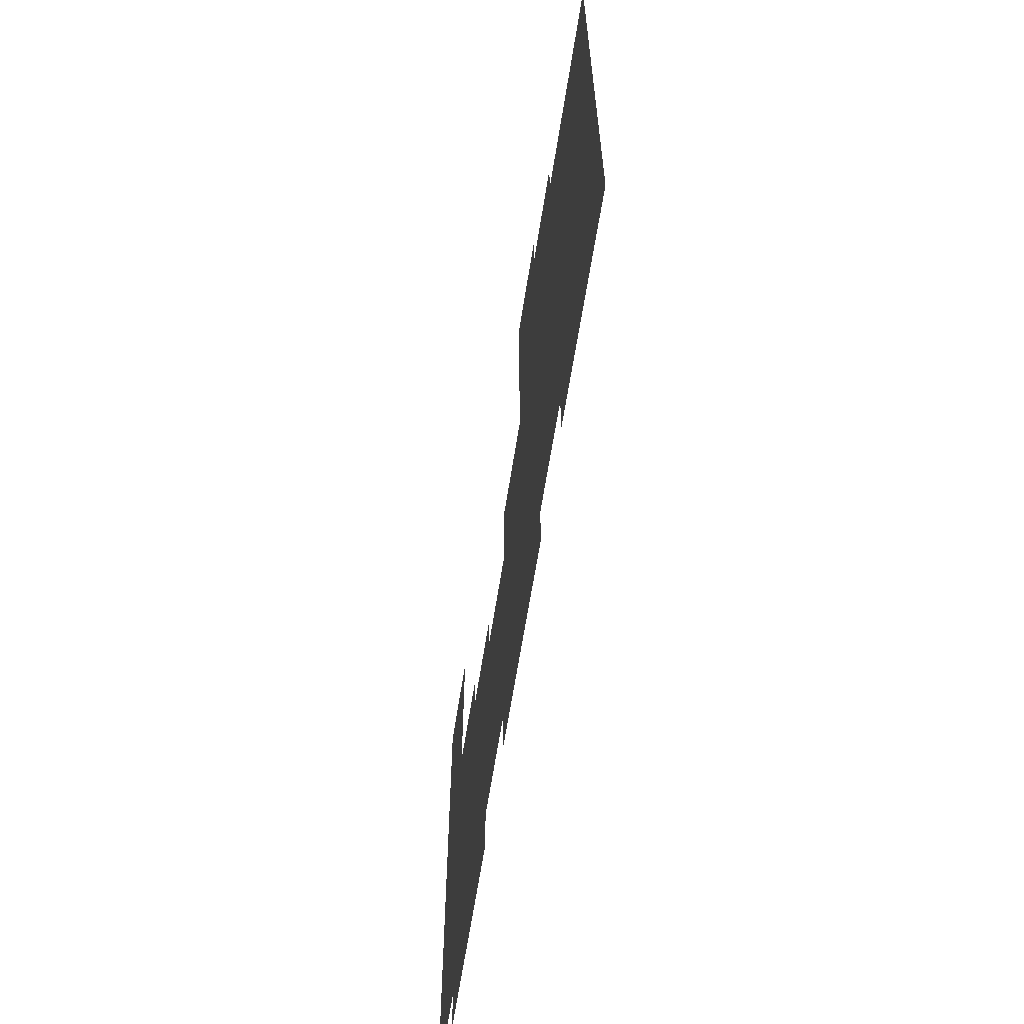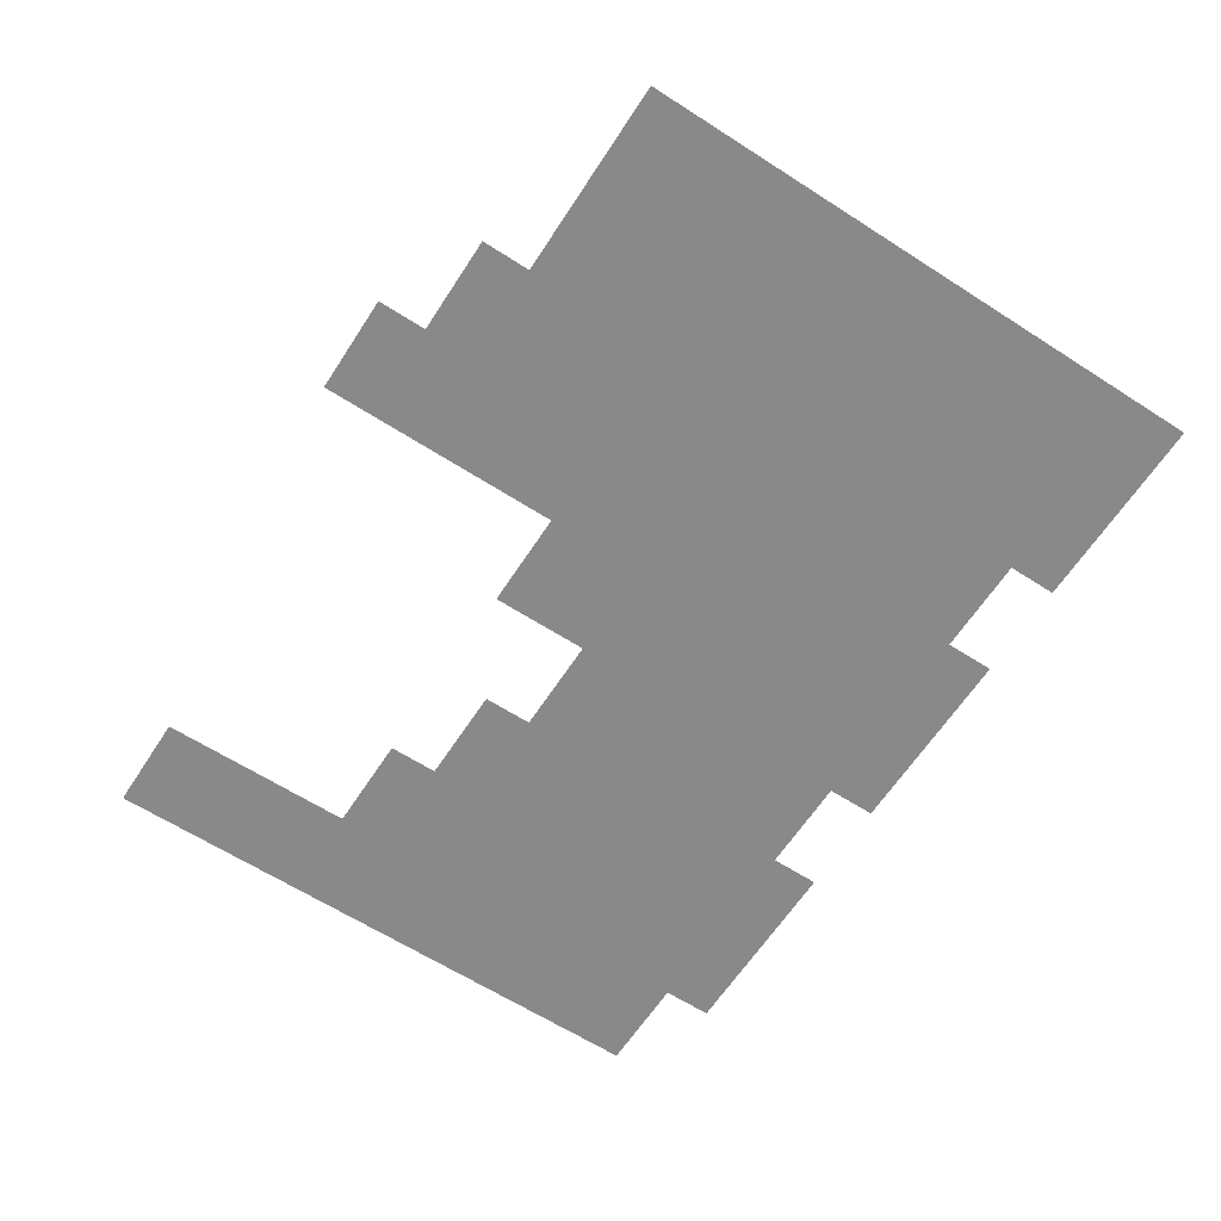
<metadata>
{"format":"obj","ext":"obj","renderer":"f3d","projection":"perspective","resolution":1024,"background":"white","views":[{"elev":-63.7,"azim":-98.9,"up":"+Y"},{"elev":-63.2,"azim":-123.0,"up":"+Z"}]}
</metadata>
<code>
v -12.8 -9.92 0
v -12.96 -9.92 0
v -12.96 -9.76 0
v -12.8 -9.76 0
v -12.96 -9.92 0
v -13.12 -9.92 0
v -13.12 -9.76 0
v -12.96 -9.76 0
v -11.2 -10.08 0
v -11.36 -10.08 0
v -11.36 -9.92 0
v -11.2 -9.92 0
v -11.36 -10.08 0
v -11.52 -10.08 0
v -11.52 -9.92 0
v -11.36 -9.92 0
v -12.8 -10.08 0
v -12.96 -10.08 0
v -12.96 -9.92 0
v -12.8 -9.92 0
v -12.96 -10.08 0
v -13.12 -10.08 0
v -13.12 -9.92 0
v -12.96 -9.92 0
v -13.12 -10.08 0
v -13.28 -10.08 0
v -13.28 -9.92 0
v -13.12 -9.92 0
v -13.28 -10.08 0
v -13.44 -10.08 0
v -13.44 -9.92 0
v -13.28 -9.92 0
v -11.2 -10.24 0
v -11.36 -10.24 0
v -11.36 -10.08 0
v -11.2 -10.08 0
v -11.36 -10.24 0
v -11.52 -10.24 0
v -11.52 -10.08 0
v -11.36 -10.08 0
v -12.8 -10.24 0
v -12.96 -10.24 0
v -12.96 -10.08 0
v -12.8 -10.08 0
v -12.96 -10.24 0
v -13.12 -10.24 0
v -13.12 -10.08 0
v -12.96 -10.08 0
v -13.12 -10.24 0
v -13.28 -10.24 0
v -13.28 -10.08 0
v -13.12 -10.08 0
v -13.28 -10.24 0
v -13.44 -10.24 0
v -13.44 -10.08 0
v -13.28 -10.08 0
v -13.44 -10.24 0
v -13.6 -10.24 0
v -13.6 -10.08 0
v -13.44 -10.08 0
v -13.6 -10.24 0
v -13.76 -10.24 0
v -13.76 -10.08 0
v -13.6 -10.08 0
v -13.76 -10.24 0
v -13.92 -10.24 0
v -13.92 -10.08 0
v -13.76 -10.08 0
v -13.92 -10.24 0
v -14.08 -10.24 0
v -14.08 -10.08 0
v -13.92 -10.08 0
v -11.2 -10.4 0
v -11.36 -10.4 0
v -11.36 -10.24 0
v -11.2 -10.24 0
v -11.36 -10.4 0
v -11.52 -10.4 0
v -11.52 -10.24 0
v -11.36 -10.24 0
v -12.8 -10.4 0
v -12.96 -10.4 0
v -12.96 -10.24 0
v -12.8 -10.24 0
v -12.96 -10.4 0
v -13.12 -10.4 0
v -13.12 -10.24 0
v -12.96 -10.24 0
v -13.12 -10.4 0
v -13.28 -10.4 0
v -13.28 -10.24 0
v -13.12 -10.24 0
v -13.28 -10.4 0
v -13.44 -10.4 0
v -13.44 -10.24 0
v -13.28 -10.24 0
v -13.44 -10.4 0
v -13.6 -10.4 0
v -13.6 -10.24 0
v -13.44 -10.24 0
v -13.6 -10.4 0
v -13.76 -10.4 0
v -13.76 -10.24 0
v -13.6 -10.24 0
v -13.76 -10.4 0
v -13.92 -10.4 0
v -13.92 -10.24 0
v -13.76 -10.24 0
v -13.92 -10.4 0
v -14.08 -10.4 0
v -14.08 -10.24 0
v -13.92 -10.24 0
v -11.2 -10.56 0
v -11.36 -10.56 0
v -11.36 -10.4 0
v -11.2 -10.4 0
v -11.36 -10.56 0
v -11.52 -10.56 0
v -11.52 -10.4 0
v -11.36 -10.4 0
v -12.8 -10.56 0
v -12.96 -10.56 0
v -12.96 -10.4 0
v -12.8 -10.4 0
v -12.96 -10.56 0
v -13.12 -10.56 0
v -13.12 -10.4 0
v -12.96 -10.4 0
v -13.12 -10.56 0
v -13.28 -10.56 0
v -13.28 -10.4 0
v -13.12 -10.4 0
v -13.28 -10.56 0
v -13.44 -10.56 0
v -13.44 -10.4 0
v -13.28 -10.4 0
v -13.44 -10.56 0
v -13.6 -10.56 0
v -13.6 -10.4 0
v -13.44 -10.4 0
v -13.6 -10.56 0
v -13.76 -10.56 0
v -13.76 -10.4 0
v -13.6 -10.4 0
v -13.76 -10.56 0
v -13.92 -10.56 0
v -13.92 -10.4 0
v -13.76 -10.4 0
v -13.92 -10.56 0
v -14.08 -10.56 0
v -14.08 -10.4 0
v -13.92 -10.4 0
v -11.2 -10.72 0
v -11.36 -10.72 0
v -11.36 -10.56 0
v -11.2 -10.56 0
v -11.36 -10.72 0
v -11.52 -10.72 0
v -11.52 -10.56 0
v -11.36 -10.56 0
v -11.52 -10.72 0
v -11.68 -10.72 0
v -11.68 -10.56 0
v -11.52 -10.56 0
v -11.68 -10.72 0
v -11.84 -10.72 0
v -11.84 -10.56 0
v -11.68 -10.56 0
v -12.48 -10.72 0
v -12.64 -10.72 0
v -12.64 -10.56 0
v -12.48 -10.56 0
v -12.64 -10.72 0
v -12.8 -10.72 0
v -12.8 -10.56 0
v -12.64 -10.56 0
v -12.8 -10.72 0
v -12.96 -10.72 0
v -12.96 -10.56 0
v -12.8 -10.56 0
v -12.96 -10.72 0
v -13.12 -10.72 0
v -13.12 -10.56 0
v -12.96 -10.56 0
v -13.12 -10.72 0
v -13.28 -10.72 0
v -13.28 -10.56 0
v -13.12 -10.56 0
v -13.28 -10.72 0
v -13.44 -10.72 0
v -13.44 -10.56 0
v -13.28 -10.56 0
v -13.44 -10.72 0
v -13.6 -10.72 0
v -13.6 -10.56 0
v -13.44 -10.56 0
v -13.6 -10.72 0
v -13.76 -10.72 0
v -13.76 -10.56 0
v -13.6 -10.56 0
v -13.76 -10.72 0
v -13.92 -10.72 0
v -13.92 -10.56 0
v -13.76 -10.56 0
v -13.92 -10.72 0
v -14.08 -10.72 0
v -14.08 -10.56 0
v -13.92 -10.56 0
v -11.2 -10.88 0
v -11.36 -10.88 0
v -11.36 -10.72 0
v -11.2 -10.72 0
v -11.36 -10.88 0
v -11.52 -10.88 0
v -11.52 -10.72 0
v -11.36 -10.72 0
v -11.52 -10.88 0
v -11.68 -10.88 0
v -11.68 -10.72 0
v -11.52 -10.72 0
v -11.68 -10.88 0
v -11.84 -10.88 0
v -11.84 -10.72 0
v -11.68 -10.72 0
v -11.84 -10.88 0
v -12 -10.88 0
v -12 -10.72 0
v -11.84 -10.72 0
v -12 -10.88 0
v -12.16 -10.88 0
v -12.16 -10.72 0
v -12 -10.72 0
v -12.48 -10.88 0
v -12.64 -10.88 0
v -12.64 -10.72 0
v -12.48 -10.72 0
v -12.64 -10.88 0
v -12.8 -10.88 0
v -12.8 -10.72 0
v -12.64 -10.72 0
v -12.8 -10.88 0
v -12.96 -10.88 0
v -12.96 -10.72 0
v -12.8 -10.72 0
v -12.96 -10.88 0
v -13.12 -10.88 0
v -13.12 -10.72 0
v -12.96 -10.72 0
v -13.12 -10.88 0
v -13.28 -10.88 0
v -13.28 -10.72 0
v -13.12 -10.72 0
v -13.28 -10.88 0
v -13.44 -10.88 0
v -13.44 -10.72 0
v -13.28 -10.72 0
v -13.44 -10.88 0
v -13.6 -10.88 0
v -13.6 -10.72 0
v -13.44 -10.72 0
v -13.6 -10.88 0
v -13.76 -10.88 0
v -13.76 -10.72 0
v -13.6 -10.72 0
v -13.76 -10.88 0
v -13.92 -10.88 0
v -13.92 -10.72 0
v -13.76 -10.72 0
v -13.92 -10.88 0
v -14.08 -10.88 0
v -14.08 -10.72 0
v -13.92 -10.72 0
v -11.2 -11.04 0
v -11.36 -11.04 0
v -11.36 -10.88 0
v -11.2 -10.88 0
v -11.36 -11.04 0
v -11.52 -11.04 0
v -11.52 -10.88 0
v -11.36 -10.88 0
v -11.52 -11.04 0
v -11.68 -11.04 0
v -11.68 -10.88 0
v -11.52 -10.88 0
v -11.68 -11.04 0
v -11.84 -11.04 0
v -11.84 -10.88 0
v -11.68 -10.88 0
v -11.84 -11.04 0
v -12 -11.04 0
v -12 -10.88 0
v -11.84 -10.88 0
v -12 -11.04 0
v -12.16 -11.04 0
v -12.16 -10.88 0
v -12 -10.88 0
v -12.16 -11.04 0
v -12.32 -11.04 0
v -12.32 -10.88 0
v -12.16 -10.88 0
v -12.32 -11.04 0
v -12.48 -11.04 0
v -12.48 -10.88 0
v -12.32 -10.88 0
v -12.48 -11.04 0
v -12.64 -11.04 0
v -12.64 -10.88 0
v -12.48 -10.88 0
v -12.64 -11.04 0
v -12.8 -11.04 0
v -12.8 -10.88 0
v -12.64 -10.88 0
v -12.8 -11.04 0
v -12.96 -11.04 0
v -12.96 -10.88 0
v -12.8 -10.88 0
v -12.96 -11.04 0
v -13.12 -11.04 0
v -13.12 -10.88 0
v -12.96 -10.88 0
v -13.12 -11.04 0
v -13.28 -11.04 0
v -13.28 -10.88 0
v -13.12 -10.88 0
v -13.28 -11.04 0
v -13.44 -11.04 0
v -13.44 -10.88 0
v -13.28 -10.88 0
v -13.44 -11.04 0
v -13.6 -11.04 0
v -13.6 -10.88 0
v -13.44 -10.88 0
v -13.6 -11.04 0
v -13.76 -11.04 0
v -13.76 -10.88 0
v -13.6 -10.88 0
v -13.76 -11.04 0
v -13.92 -11.04 0
v -13.92 -10.88 0
v -13.76 -10.88 0
v -13.92 -11.04 0
v -14.08 -11.04 0
v -14.08 -10.88 0
v -13.92 -10.88 0
v -11.2 -11.2 0
v -11.36 -11.2 0
v -11.36 -11.04 0
v -11.2 -11.04 0
v -11.36 -11.2 0
v -11.52 -11.2 0
v -11.52 -11.04 0
v -11.36 -11.04 0
v -11.52 -11.2 0
v -11.68 -11.2 0
v -11.68 -11.04 0
v -11.52 -11.04 0
v -11.68 -11.2 0
v -11.84 -11.2 0
v -11.84 -11.04 0
v -11.68 -11.04 0
v -11.84 -11.2 0
v -12 -11.2 0
v -12 -11.04 0
v -11.84 -11.04 0
v -12 -11.2 0
v -12.16 -11.2 0
v -12.16 -11.04 0
v -12 -11.04 0
v -12.16 -11.2 0
v -12.32 -11.2 0
v -12.32 -11.04 0
v -12.16 -11.04 0
v -12.32 -11.2 0
v -12.48 -11.2 0
v -12.48 -11.04 0
v -12.32 -11.04 0
v -12.48 -11.2 0
v -12.64 -11.2 0
v -12.64 -11.04 0
v -12.48 -11.04 0
v -12.64 -11.2 0
v -12.8 -11.2 0
v -12.8 -11.04 0
v -12.64 -11.04 0
v -12.8 -11.2 0
v -12.96 -11.2 0
v -12.96 -11.04 0
v -12.8 -11.04 0
v -12.96 -11.2 0
v -13.12 -11.2 0
v -13.12 -11.04 0
v -12.96 -11.04 0
v -13.12 -11.2 0
v -13.28 -11.2 0
v -13.28 -11.04 0
v -13.12 -11.04 0
v -13.28 -11.2 0
v -13.44 -11.2 0
v -13.44 -11.04 0
v -13.28 -11.04 0
v -13.44 -11.2 0
v -13.6 -11.2 0
v -13.6 -11.04 0
v -13.44 -11.04 0
v -13.6 -11.2 0
v -13.76 -11.2 0
v -13.76 -11.04 0
v -13.6 -11.04 0
v -13.76 -11.2 0
v -13.92 -11.2 0
v -13.92 -11.04 0
v -13.76 -11.04 0
v -13.92 -11.2 0
v -14.08 -11.2 0
v -14.08 -11.04 0
v -13.92 -11.04 0
v -11.2 -11.36 0
v -11.36 -11.36 0
v -11.36 -11.2 0
v -11.2 -11.2 0
v -11.36 -11.36 0
v -11.52 -11.36 0
v -11.52 -11.2 0
v -11.36 -11.2 0
v -11.52 -11.36 0
v -11.68 -11.36 0
v -11.68 -11.2 0
v -11.52 -11.2 0
v -11.68 -11.36 0
v -11.84 -11.36 0
v -11.84 -11.2 0
v -11.68 -11.2 0
v -11.84 -11.36 0
v -12 -11.36 0
v -12 -11.2 0
v -11.84 -11.2 0
v -12 -11.36 0
v -12.16 -11.36 0
v -12.16 -11.2 0
v -12 -11.2 0
v -12.16 -11.36 0
v -12.32 -11.36 0
v -12.32 -11.2 0
v -12.16 -11.2 0
v -12.32 -11.36 0
v -12.48 -11.36 0
v -12.48 -11.2 0
v -12.32 -11.2 0
v -12.48 -11.36 0
v -12.64 -11.36 0
v -12.64 -11.2 0
v -12.48 -11.2 0
v -12.64 -11.36 0
v -12.8 -11.36 0
v -12.8 -11.2 0
v -12.64 -11.2 0
v -12.8 -11.36 0
v -12.96 -11.36 0
v -12.96 -11.2 0
v -12.8 -11.2 0
v -12.96 -11.36 0
v -13.12 -11.36 0
v -13.12 -11.2 0
v -12.96 -11.2 0
v -13.12 -11.36 0
v -13.28 -11.36 0
v -13.28 -11.2 0
v -13.12 -11.2 0
v -13.28 -11.36 0
v -13.44 -11.36 0
v -13.44 -11.2 0
v -13.28 -11.2 0
v -13.44 -11.36 0
v -13.6 -11.36 0
v -13.6 -11.2 0
v -13.44 -11.2 0
v -13.6 -11.36 0
v -13.76 -11.36 0
v -13.76 -11.2 0
v -13.6 -11.2 0
v -13.76 -11.36 0
v -13.92 -11.36 0
v -13.92 -11.2 0
v -13.76 -11.2 0
v -13.92 -11.36 0
v -14.08 -11.36 0
v -14.08 -11.2 0
v -13.92 -11.2 0
v -11.2 -11.52 0
v -11.36 -11.52 0
v -11.36 -11.36 0
v -11.2 -11.36 0
v -11.36 -11.52 0
v -11.52 -11.52 0
v -11.52 -11.36 0
v -11.36 -11.36 0
v -11.52 -11.52 0
v -11.68 -11.52 0
v -11.68 -11.36 0
v -11.52 -11.36 0
v -11.68 -11.52 0
v -11.84 -11.52 0
v -11.84 -11.36 0
v -11.68 -11.36 0
v -11.84 -11.52 0
v -12 -11.52 0
v -12 -11.36 0
v -11.84 -11.36 0
v -12 -11.52 0
v -12.16 -11.52 0
v -12.16 -11.36 0
v -12 -11.36 0
v -12.16 -11.52 0
v -12.32 -11.52 0
v -12.32 -11.36 0
v -12.16 -11.36 0
v -12.32 -11.52 0
v -12.48 -11.52 0
v -12.48 -11.36 0
v -12.32 -11.36 0
v -12.48 -11.52 0
v -12.64 -11.52 0
v -12.64 -11.36 0
v -12.48 -11.36 0
v -12.64 -11.52 0
v -12.8 -11.52 0
v -12.8 -11.36 0
v -12.64 -11.36 0
v -12.8 -11.52 0
v -12.96 -11.52 0
v -12.96 -11.36 0
v -12.8 -11.36 0
v -12.96 -11.52 0
v -13.12 -11.52 0
v -13.12 -11.36 0
v -12.96 -11.36 0
v -13.12 -11.52 0
v -13.28 -11.52 0
v -13.28 -11.36 0
v -13.12 -11.36 0
v -13.28 -11.52 0
v -13.44 -11.52 0
v -13.44 -11.36 0
v -13.28 -11.36 0
v -13.44 -11.52 0
v -13.6 -11.52 0
v -13.6 -11.36 0
v -13.44 -11.36 0
v -13.6 -11.52 0
v -13.76 -11.52 0
v -13.76 -11.36 0
v -13.6 -11.36 0
v -13.76 -11.52 0
v -13.92 -11.52 0
v -13.92 -11.36 0
v -13.76 -11.36 0
v -13.92 -11.52 0
v -14.08 -11.52 0
v -14.08 -11.36 0
v -13.92 -11.36 0
v -11.2 -11.68 0
v -11.36 -11.68 0
v -11.36 -11.52 0
v -11.2 -11.52 0
v -11.36 -11.68 0
v -11.52 -11.68 0
v -11.52 -11.52 0
v -11.36 -11.52 0
v -11.52 -11.68 0
v -11.68 -11.68 0
v -11.68 -11.52 0
v -11.52 -11.52 0
v -11.68 -11.68 0
v -11.84 -11.68 0
v -11.84 -11.52 0
v -11.68 -11.52 0
v -11.84 -11.68 0
v -12 -11.68 0
v -12 -11.52 0
v -11.84 -11.52 0
v -12 -11.68 0
v -12.16 -11.68 0
v -12.16 -11.52 0
v -12 -11.52 0
v -12.16 -11.68 0
v -12.32 -11.68 0
v -12.32 -11.52 0
v -12.16 -11.52 0
v -12.32 -11.68 0
v -12.48 -11.68 0
v -12.48 -11.52 0
v -12.32 -11.52 0
v -12.48 -11.68 0
v -12.64 -11.68 0
v -12.64 -11.52 0
v -12.48 -11.52 0
v -12.64 -11.68 0
v -12.8 -11.68 0
v -12.8 -11.52 0
v -12.64 -11.52 0
v -12.8 -11.68 0
v -12.96 -11.68 0
v -12.96 -11.52 0
v -12.8 -11.52 0
v -12.96 -11.68 0
v -13.12 -11.68 0
v -13.12 -11.52 0
v -12.96 -11.52 0
v -13.12 -11.68 0
v -13.28 -11.68 0
v -13.28 -11.52 0
v -13.12 -11.52 0
v -13.28 -11.68 0
v -13.44 -11.68 0
v -13.44 -11.52 0
v -13.28 -11.52 0
v -13.44 -11.68 0
v -13.6 -11.68 0
v -13.6 -11.52 0
v -13.44 -11.52 0
v -13.6 -11.68 0
v -13.76 -11.68 0
v -13.76 -11.52 0
v -13.6 -11.52 0
v -13.76 -11.68 0
v -13.92 -11.68 0
v -13.92 -11.52 0
v -13.76 -11.52 0
v -13.92 -11.68 0
v -14.08 -11.68 0
v -14.08 -11.52 0
v -13.92 -11.52 0
v -11.2 -11.84 0
v -11.36 -11.84 0
v -11.36 -11.68 0
v -11.2 -11.68 0
v -11.36 -11.84 0
v -11.52 -11.84 0
v -11.52 -11.68 0
v -11.36 -11.68 0
v -11.52 -11.84 0
v -11.68 -11.84 0
v -11.68 -11.68 0
v -11.52 -11.68 0
v -11.68 -11.84 0
v -11.84 -11.84 0
v -11.84 -11.68 0
v -11.68 -11.68 0
v -11.84 -11.84 0
v -12 -11.84 0
v -12 -11.68 0
v -11.84 -11.68 0
v -12 -11.84 0
v -12.16 -11.84 0
v -12.16 -11.68 0
v -12 -11.68 0
v -12.16 -11.84 0
v -12.32 -11.84 0
v -12.32 -11.68 0
v -12.16 -11.68 0
v -12.32 -11.84 0
v -12.48 -11.84 0
v -12.48 -11.68 0
v -12.32 -11.68 0
v -12.48 -11.84 0
v -12.64 -11.84 0
v -12.64 -11.68 0
v -12.48 -11.68 0
v -12.64 -11.84 0
v -12.8 -11.84 0
v -12.8 -11.68 0
v -12.64 -11.68 0
v -12.8 -11.84 0
v -12.96 -11.84 0
v -12.96 -11.68 0
v -12.8 -11.68 0
v -12.96 -11.84 0
v -13.12 -11.84 0
v -13.12 -11.68 0
v -12.96 -11.68 0
v -13.12 -11.84 0
v -13.28 -11.84 0
v -13.28 -11.68 0
v -13.12 -11.68 0
v -13.28 -11.84 0
v -13.44 -11.84 0
v -13.44 -11.68 0
v -13.28 -11.68 0
v -13.44 -11.84 0
v -13.6 -11.84 0
v -13.6 -11.68 0
v -13.44 -11.68 0
v -13.6 -11.84 0
v -13.76 -11.84 0
v -13.76 -11.68 0
v -13.6 -11.68 0
v -13.76 -11.84 0
v -13.92 -11.84 0
v -13.92 -11.68 0
v -13.76 -11.68 0
v -13.92 -11.84 0
v -14.08 -11.84 0
v -14.08 -11.68 0
v -13.92 -11.68 0
v -11.52 -12 0
v -11.68 -12 0
v -11.68 -11.84 0
v -11.52 -11.84 0
v -11.68 -12 0
v -11.84 -12 0
v -11.84 -11.84 0
v -11.68 -11.84 0
v -11.84 -12 0
v -12 -12 0
v -12 -11.84 0
v -11.84 -11.84 0
v -12 -12 0
v -12.16 -12 0
v -12.16 -11.84 0
v -12 -11.84 0
v -12.48 -12 0
v -12.64 -12 0
v -12.64 -11.84 0
v -12.48 -11.84 0
v -12.64 -12 0
v -12.8 -12 0
v -12.8 -11.84 0
v -12.64 -11.84 0
v -12.8 -12 0
v -12.96 -12 0
v -12.96 -11.84 0
v -12.8 -11.84 0
v -12.96 -12 0
v -13.12 -12 0
v -13.12 -11.84 0
v -12.96 -11.84 0
v -13.44 -12 0
v -13.6 -12 0
v -13.6 -11.84 0
v -13.44 -11.84 0
v -13.6 -12 0
v -13.76 -12 0
v -13.76 -11.84 0
v -13.6 -11.84 0
v -13.76 -12 0
v -13.92 -12 0
v -13.92 -11.84 0
v -13.76 -11.84 0
v -13.92 -12 0
v -14.08 -12 0
v -14.08 -11.84 0
v -13.92 -11.84 0
g Level_01_mesh_0001
f 1 2 3 4
f 5 6 7 8
f 9 10 11 12
f 13 14 15 16
f 17 18 19 20
f 21 22 23 24
f 25 26 27 28
f 29 30 31 32
f 33 34 35 36
f 37 38 39 40
f 41 42 43 44
f 45 46 47 48
f 49 50 51 52
f 53 54 55 56
f 57 58 59 60
f 61 62 63 64
f 65 66 67 68
f 69 70 71 72
f 73 74 75 76
f 77 78 79 80
f 81 82 83 84
f 85 86 87 88
f 89 90 91 92
f 93 94 95 96
f 97 98 99 100
f 101 102 103 104
f 105 106 107 108
f 109 110 111 112
f 113 114 115 116
f 117 118 119 120
f 121 122 123 124
f 125 126 127 128
f 129 130 131 132
f 133 134 135 136
f 137 138 139 140
f 141 142 143 144
f 145 146 147 148
f 149 150 151 152
f 153 154 155 156
f 157 158 159 160
f 161 162 163 164
f 165 166 167 168
f 169 170 171 172
f 173 174 175 176
f 177 178 179 180
f 181 182 183 184
f 185 186 187 188
f 189 190 191 192
f 193 194 195 196
f 197 198 199 200
f 201 202 203 204
f 205 206 207 208
f 209 210 211 212
f 213 214 215 216
f 217 218 219 220
f 221 222 223 224
f 225 226 227 228
f 229 230 231 232
f 233 234 235 236
f 237 238 239 240
f 241 242 243 244
f 245 246 247 248
f 249 250 251 252
f 253 254 255 256
f 257 258 259 260
f 261 262 263 264
f 265 266 267 268
f 269 270 271 272
f 273 274 275 276
f 277 278 279 280
f 281 282 283 284
f 285 286 287 288
f 289 290 291 292
f 293 294 295 296
f 297 298 299 300
f 301 302 303 304
f 305 306 307 308
f 309 310 311 312
f 313 314 315 316
f 317 318 319 320
f 321 322 323 324
f 325 326 327 328
f 329 330 331 332
f 333 334 335 336
f 337 338 339 340
f 341 342 343 344
f 345 346 347 348
f 349 350 351 352
f 353 354 355 356
f 357 358 359 360
f 361 362 363 364
f 365 366 367 368
f 369 370 371 372
f 373 374 375 376
f 377 378 379 380
f 381 382 383 384
f 385 386 387 388
f 389 390 391 392
f 393 394 395 396
f 397 398 399 400
f 401 402 403 404
f 405 406 407 408
f 409 410 411 412
f 413 414 415 416
f 417 418 419 420
f 421 422 423 424
f 425 426 427 428
f 429 430 431 432
f 433 434 435 436
f 437 438 439 440
f 441 442 443 444
f 445 446 447 448
f 449 450 451 452
f 453 454 455 456
f 457 458 459 460
f 461 462 463 464
f 465 466 467 468
f 469 470 471 472
f 473 474 475 476
f 477 478 479 480
f 481 482 483 484
f 485 486 487 488
f 489 490 491 492
f 493 494 495 496
f 497 498 499 500
f 501 502 503 504
f 505 506 507 508
f 509 510 511 512
f 513 514 515 516
f 517 518 519 520
f 521 522 523 524
f 525 526 527 528
f 529 530 531 532
f 533 534 535 536
f 537 538 539 540
f 541 542 543 544
f 545 546 547 548
f 549 550 551 552
f 553 554 555 556
f 557 558 559 560
f 561 562 563 564
f 565 566 567 568
f 569 570 571 572
f 573 574 575 576
f 577 578 579 580
f 581 582 583 584
f 585 586 587 588
f 589 590 591 592
f 593 594 595 596
f 597 598 599 600
f 601 602 603 604
f 605 606 607 608
f 609 610 611 612
f 613 614 615 616
f 617 618 619 620
f 621 622 623 624
f 625 626 627 628
f 629 630 631 632
f 633 634 635 636
f 637 638 639 640
f 641 642 643 644
f 645 646 647 648
f 649 650 651 652
f 653 654 655 656
f 657 658 659 660
f 661 662 663 664
f 665 666 667 668
f 669 670 671 672
f 673 674 675 676
f 677 678 679 680
f 681 682 683 684
f 685 686 687 688
f 689 690 691 692
f 693 694 695 696
f 697 698 699 700
f 701 702 703 704
f 705 706 707 708
f 709 710 711 712
f 713 714 715 716
f 717 718 719 720
f 721 722 723 724
f 725 726 727 728
f 729 730 731 732
f 733 734 735 736
f 737 738 739 740
f 741 742 743 744
f 745 746 747 748
f 749 750 751 752

</code>
